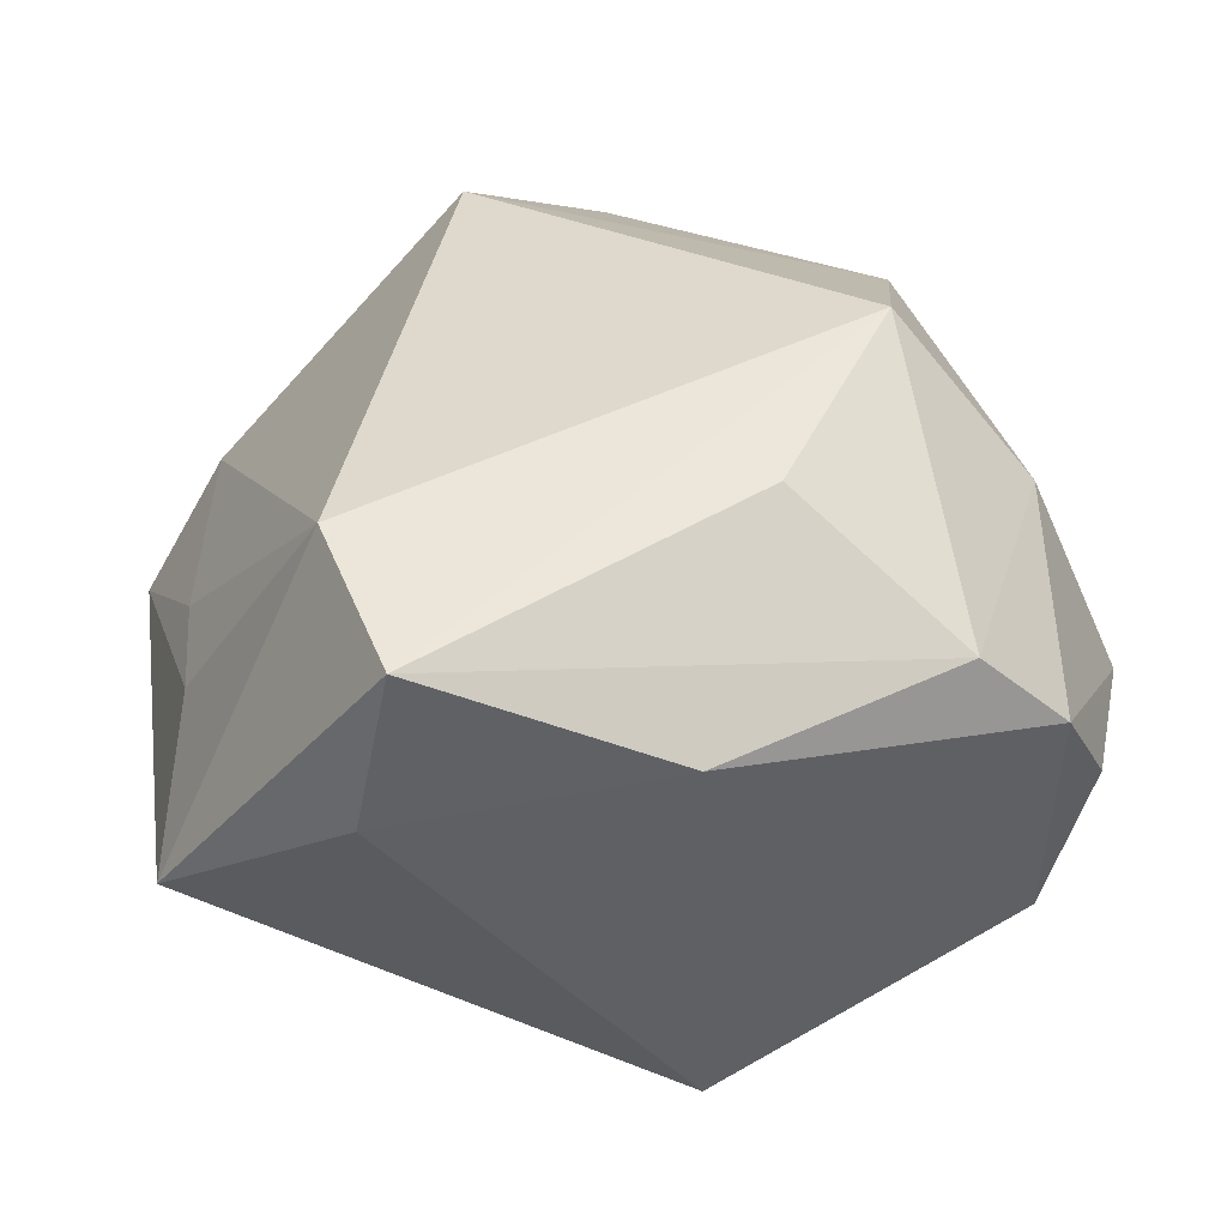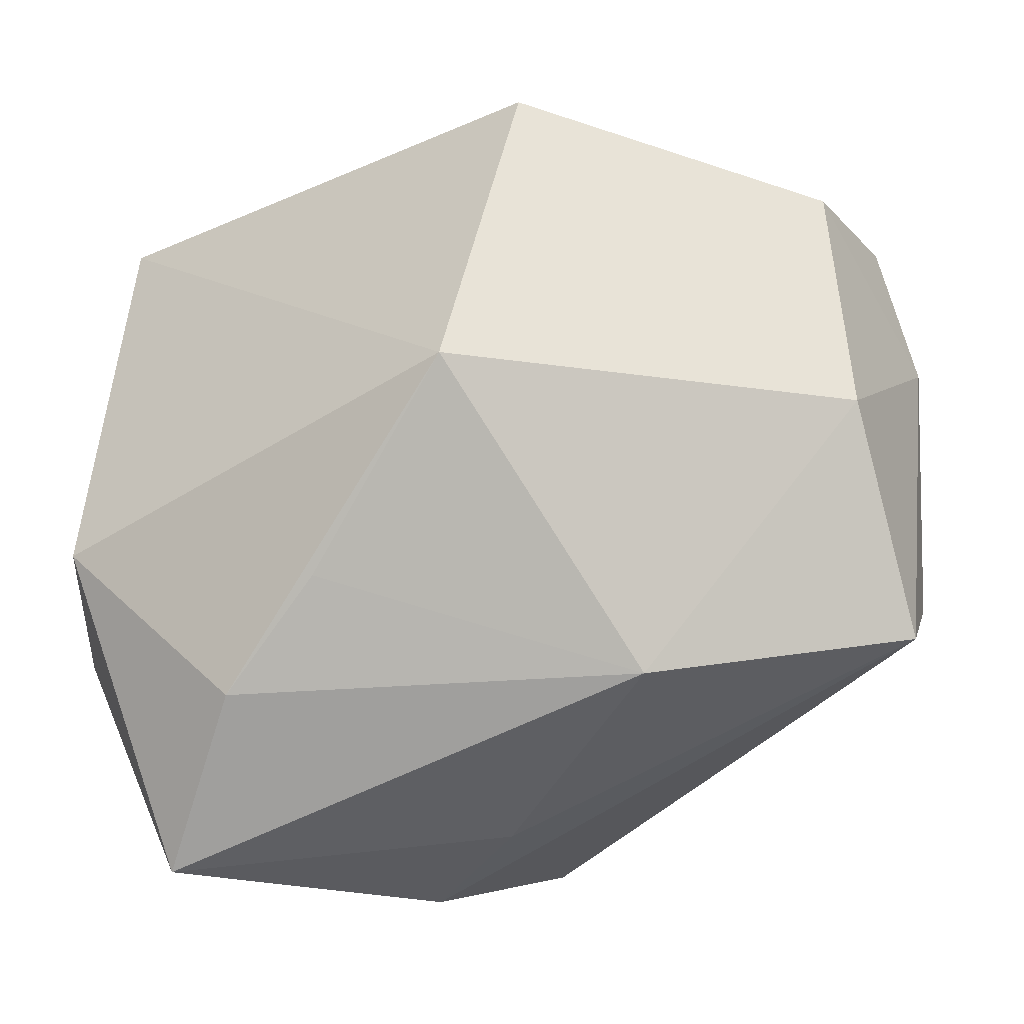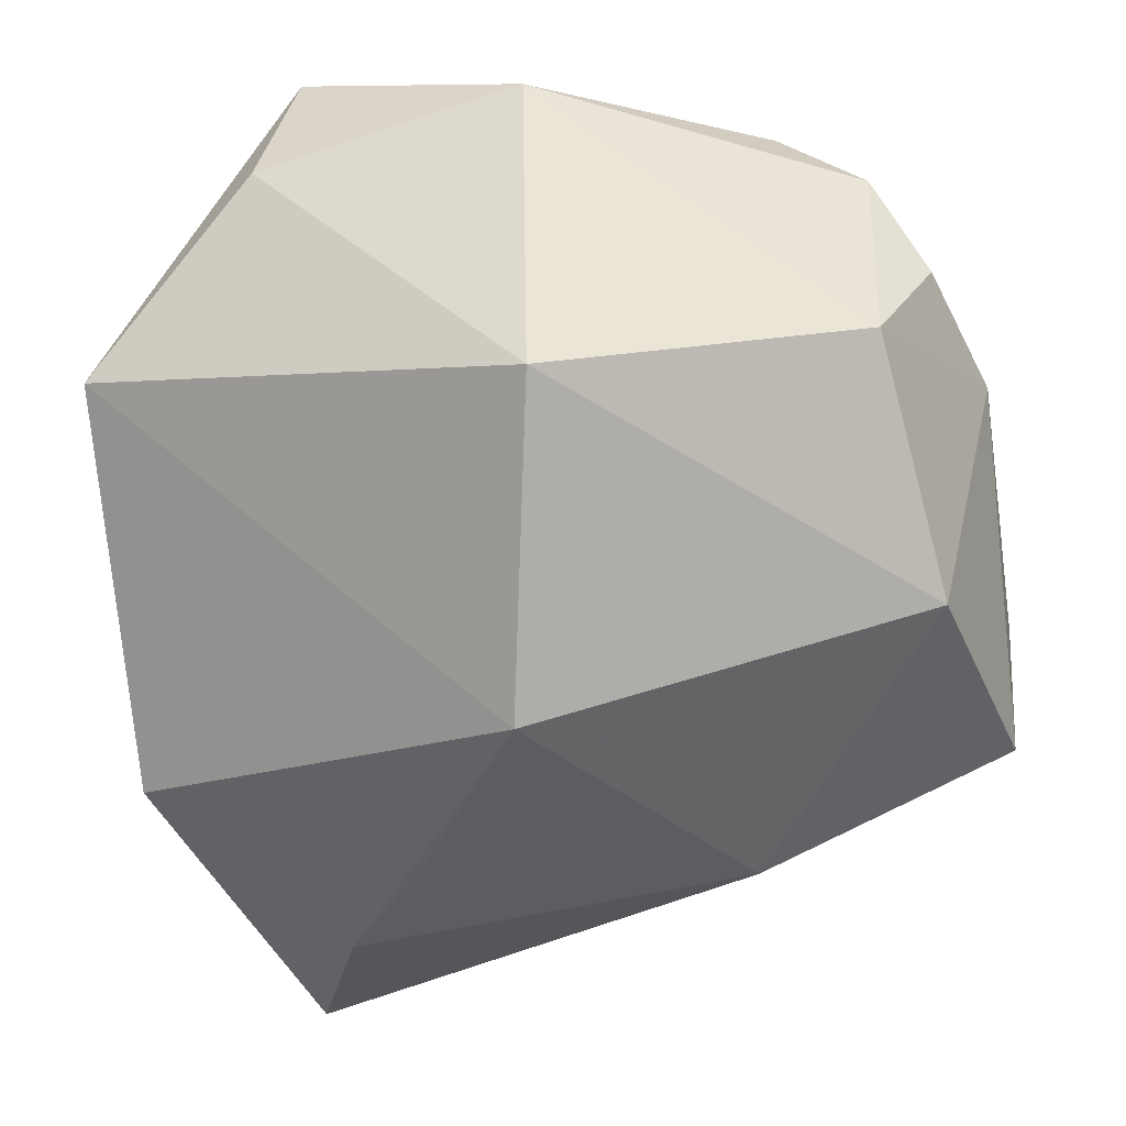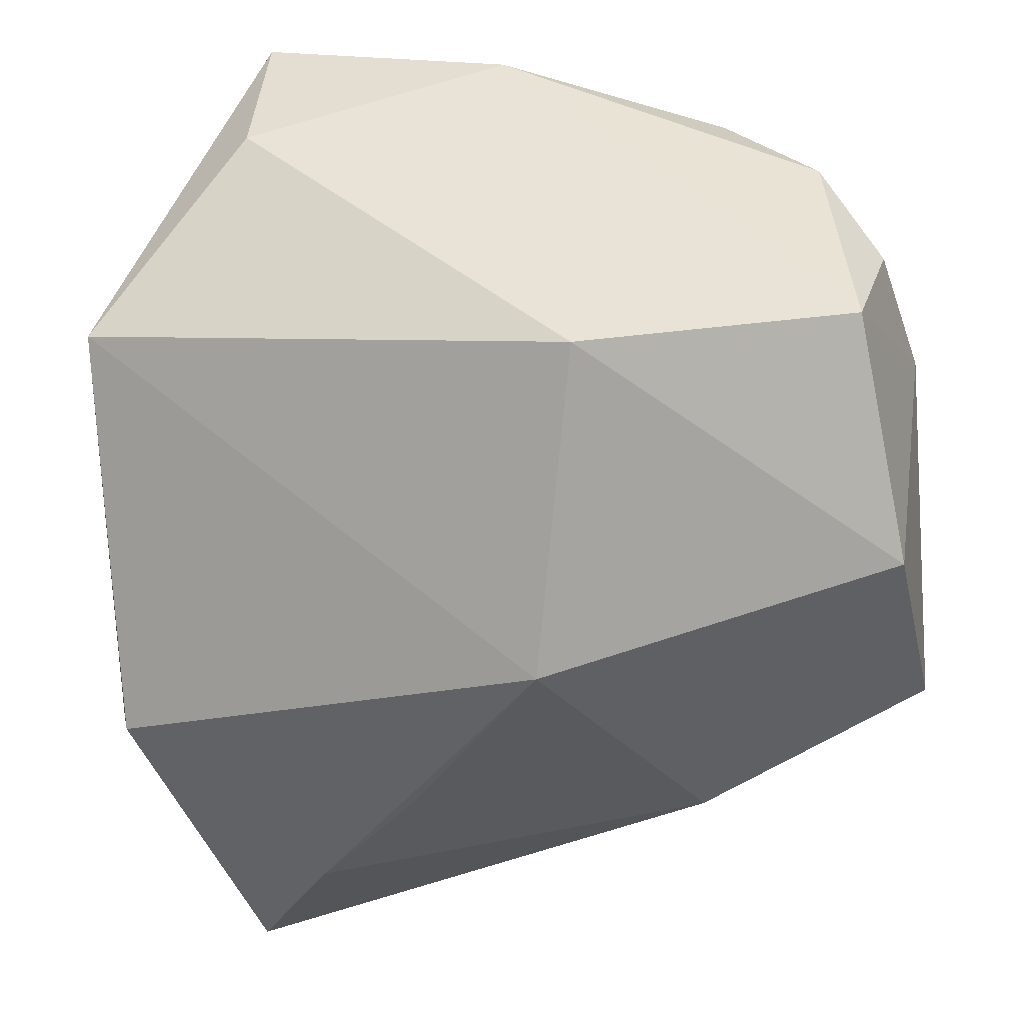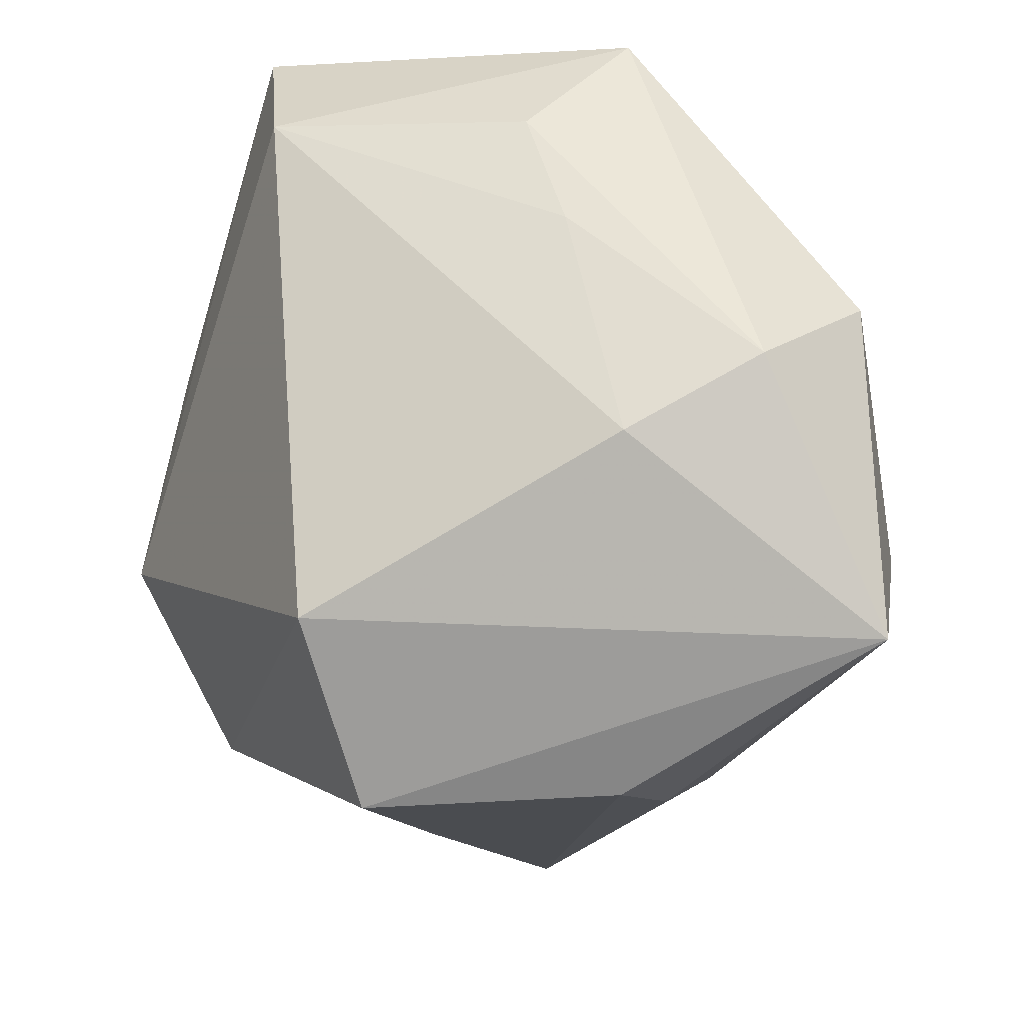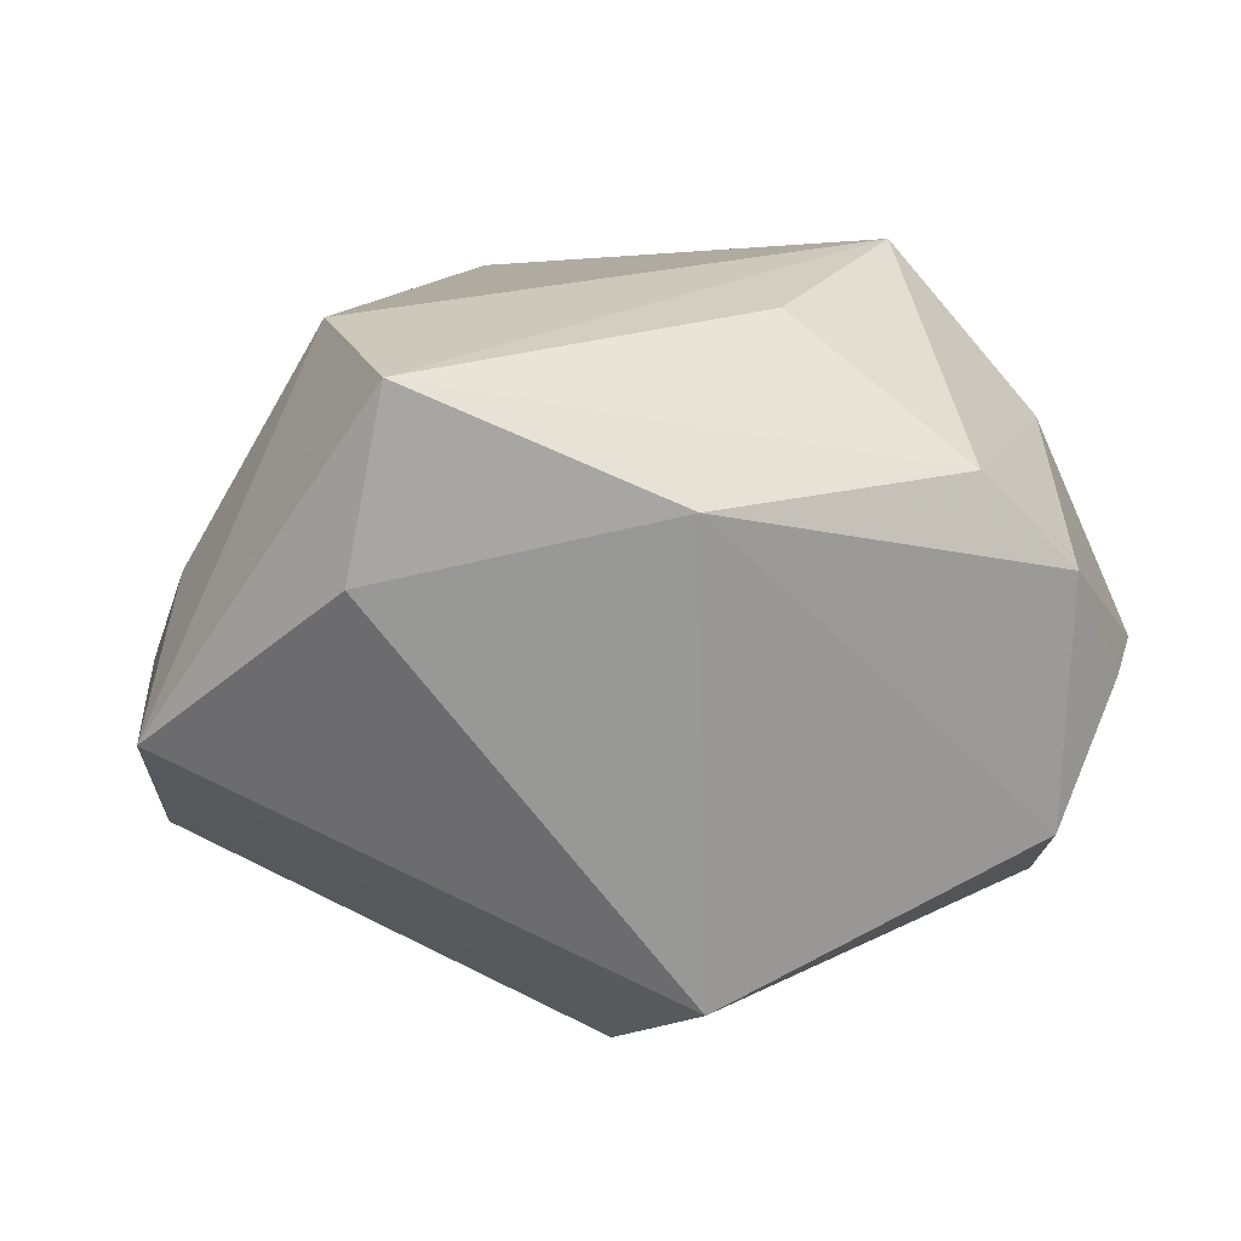
<metadata>
{"format":"obj","ext":"obj","renderer":"f3d","projection":"perspective","resolution":1024,"background":"white","views":[{"elev":47.0,"azim":173.4,"up":"+Z"},{"elev":-1.4,"azim":-172.3,"up":"+Y"},{"elev":-46.1,"azim":-171.3,"up":"+Z"},{"elev":46.4,"azim":172.8,"up":"+Y"},{"elev":-44.6,"azim":70.3,"up":"+Y"},{"elev":22.1,"azim":174.7,"up":"+Z"}]}
</metadata>
<code>
v 0.00883 -0.0313 0.02176
v 0.02705 -0.03515 -0.02446
v 0.00513 -0.03948 -0.008932
v 0.01867 0.03118 0.03108
v -0.04007 0.01071 0.001461
v -0.03606 0.02272 0.003354
v 0.03155 -0.02305 0.0006545
v 0.001355 0.01061 -0.03302
v -0.03104 0.02662 -0.007886
v -0.02412 0.02555 0.0211
v -0.01574 -0.01695 -0.0275
v 0.03783 -0.006737 -0.01988
v 0.0208 -0.01898 -0.0297
v -0.03173 0.02576 0.01314
v -0.003434 0.03488 -0.01741
v -0.02553 -0.01858 0.01937
v -0.002653 0.03448 0.0218
v -0.002715 -0.03236 -0.01668
v 0.0375 0.02353 0.0009627
v -0.04023 -0.01191 -0.006208
v -0.01085 0.01544 0.0307
v 0.03902 -0.01748 -0.009273
v 0.02178 0.03256 0.01623
v -0.0341 0.006996 -0.02077
v -0.03289 0.00525 0.01835
v -0.03919 -0.01414 -0.01869
v 0.03407 -0.0001916 0.006437
v 0.0342 0.01196 0.01011
v 0.01284 -0.008472 -0.03091
v -0.02192 -0.002009 0.03108
v -0.004188 -0.03948 0.01166
v 0.02266 0.01624 0.03108
f 31 2 1
f 5 6 9
f 10 25 30
f 2 31 3
f 31 26 3
f 1 30 16
f 16 31 1
f 30 25 16
f 32 30 1
f 4 30 32
f 1 2 7
f 2 22 7
f 7 32 1
f 12 22 2
f 21 30 4
f 4 10 21
f 21 10 30
f 17 10 4
f 15 9 17
f 24 26 5
f 5 9 24
f 24 11 26
f 8 11 24
f 24 9 15
f 15 8 24
f 5 26 20
f 20 25 5
f 20 16 25
f 20 26 31
f 31 16 20
f 14 17 9
f 10 17 14
f 14 9 6
f 25 10 14
f 14 6 5
f 5 25 14
f 2 11 13
f 13 12 2
f 8 12 13
f 18 3 26
f 26 11 18
f 2 3 18
f 18 11 2
f 22 28 27
f 27 28 32
f 27 7 22
f 32 7 27
f 22 12 19
f 19 28 22
f 19 12 8
f 19 8 15
f 4 32 19
f 32 28 19
f 29 11 8
f 8 13 29
f 29 13 11
f 23 19 15
f 4 19 23
f 15 17 23
f 23 17 4

</code>
